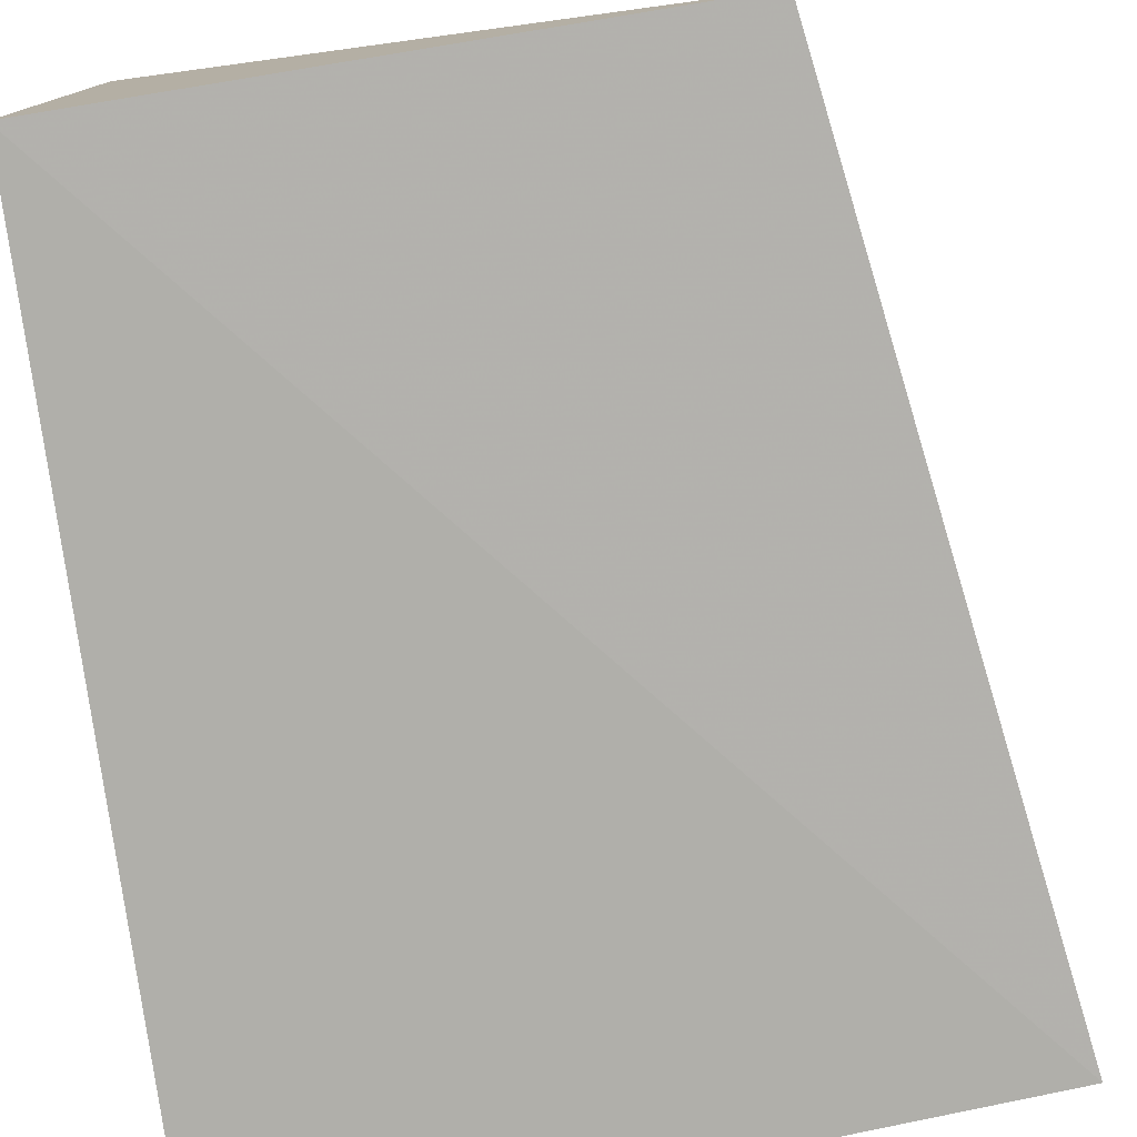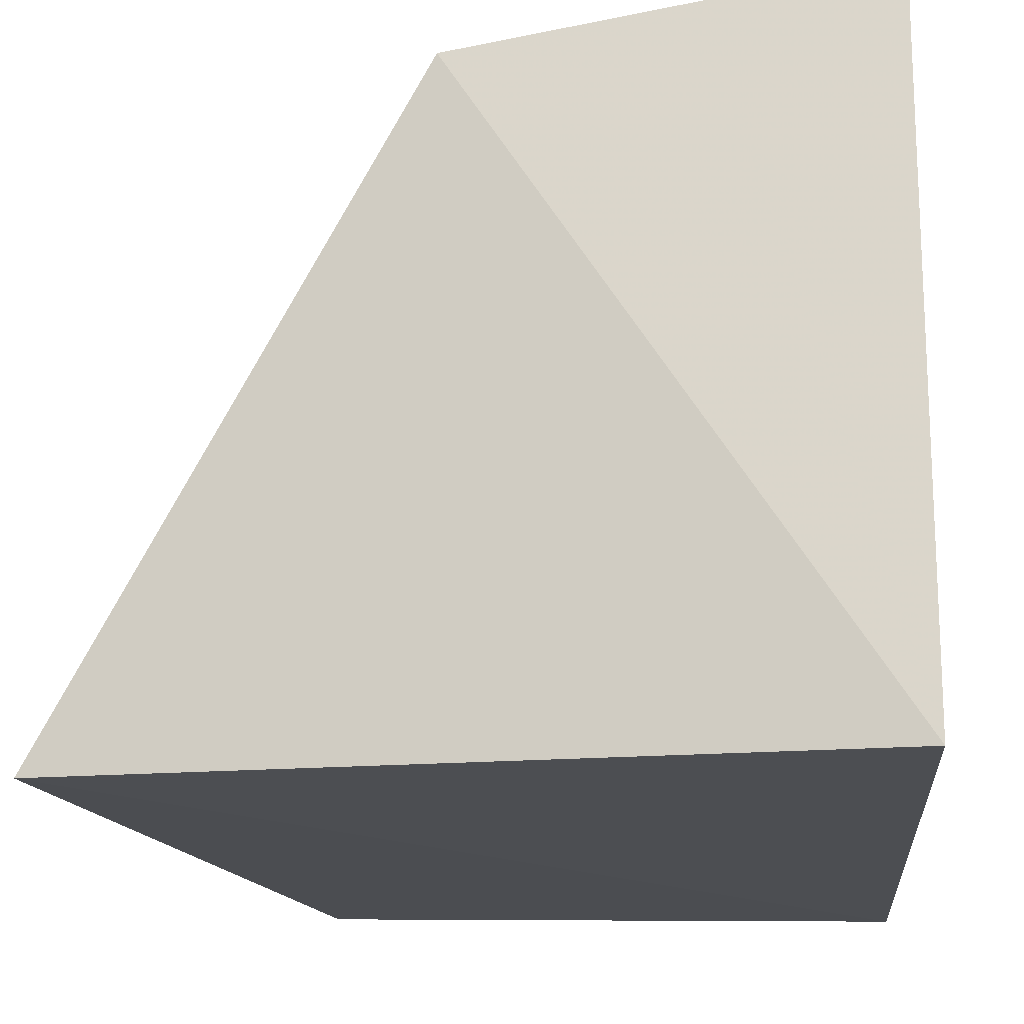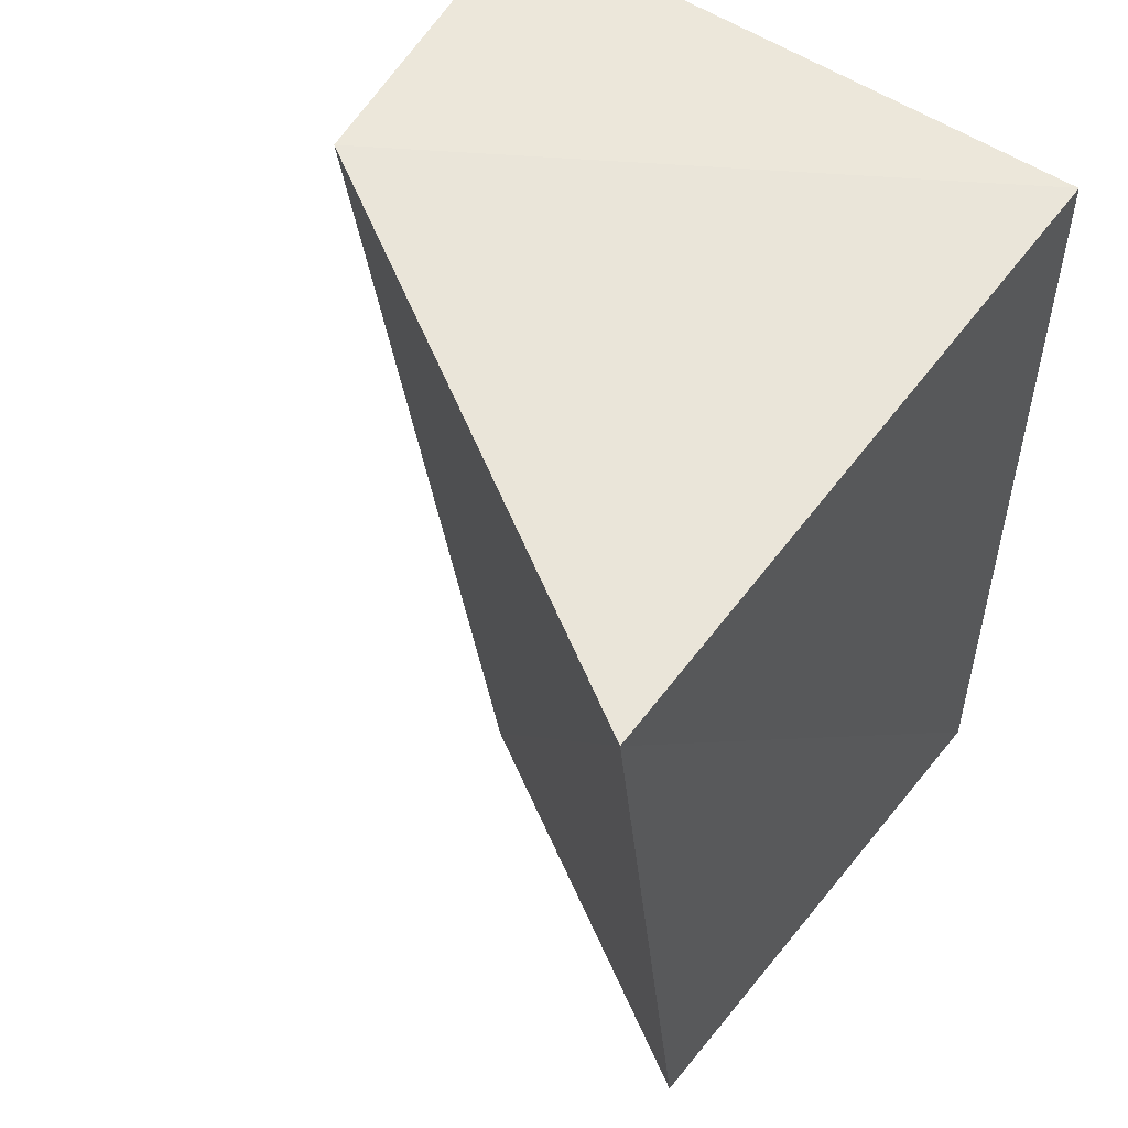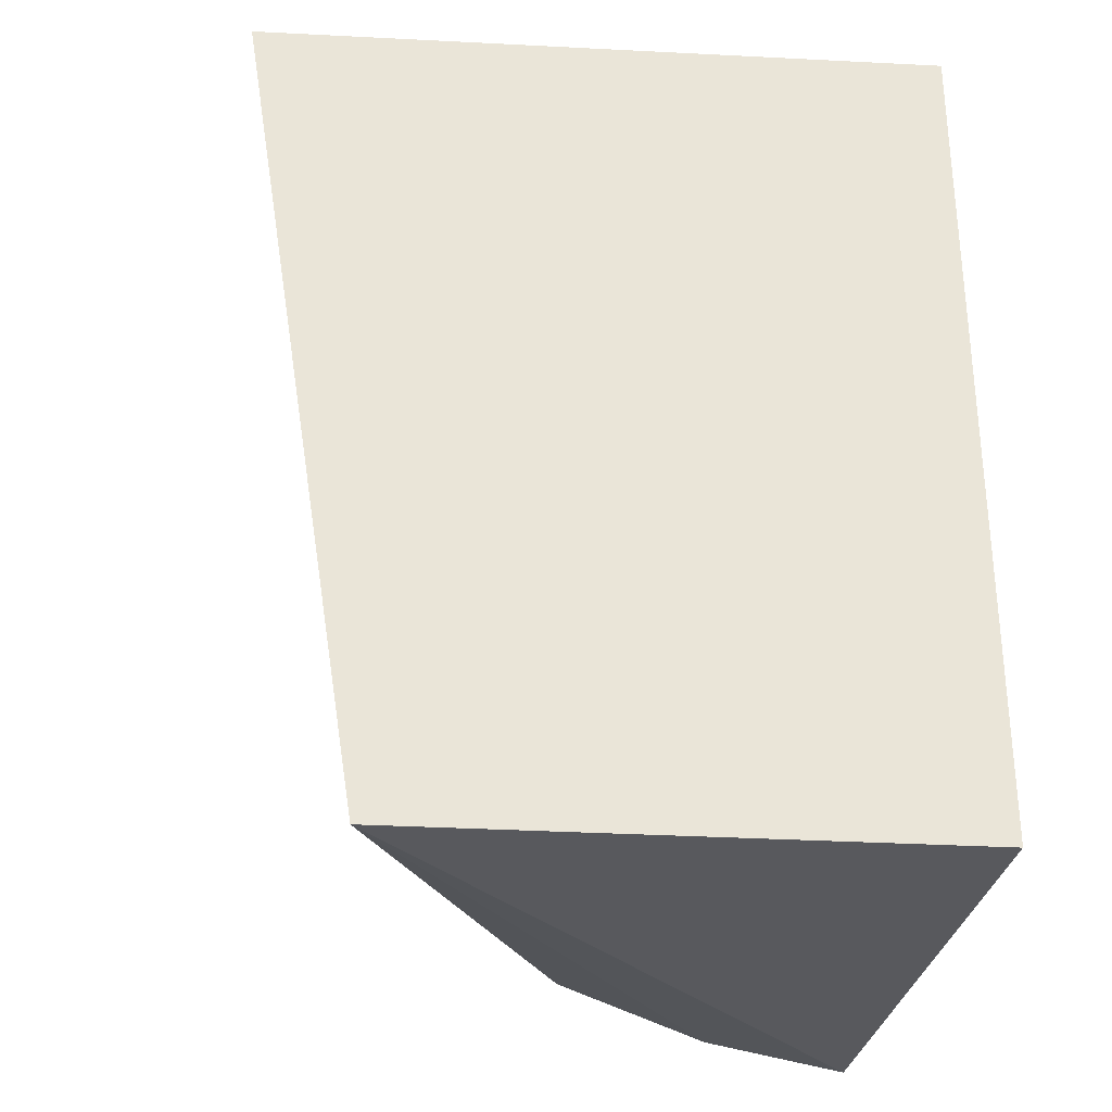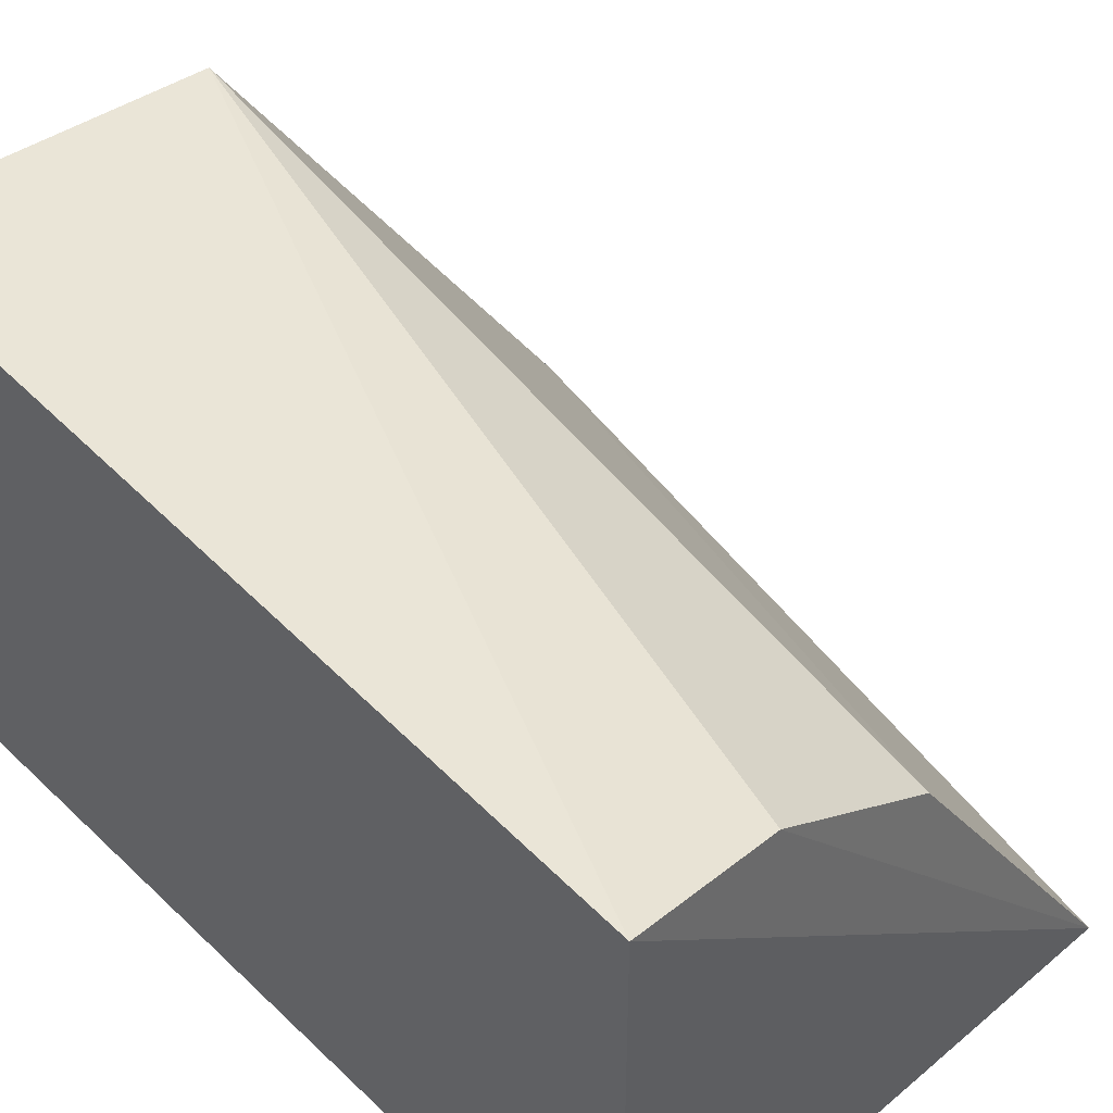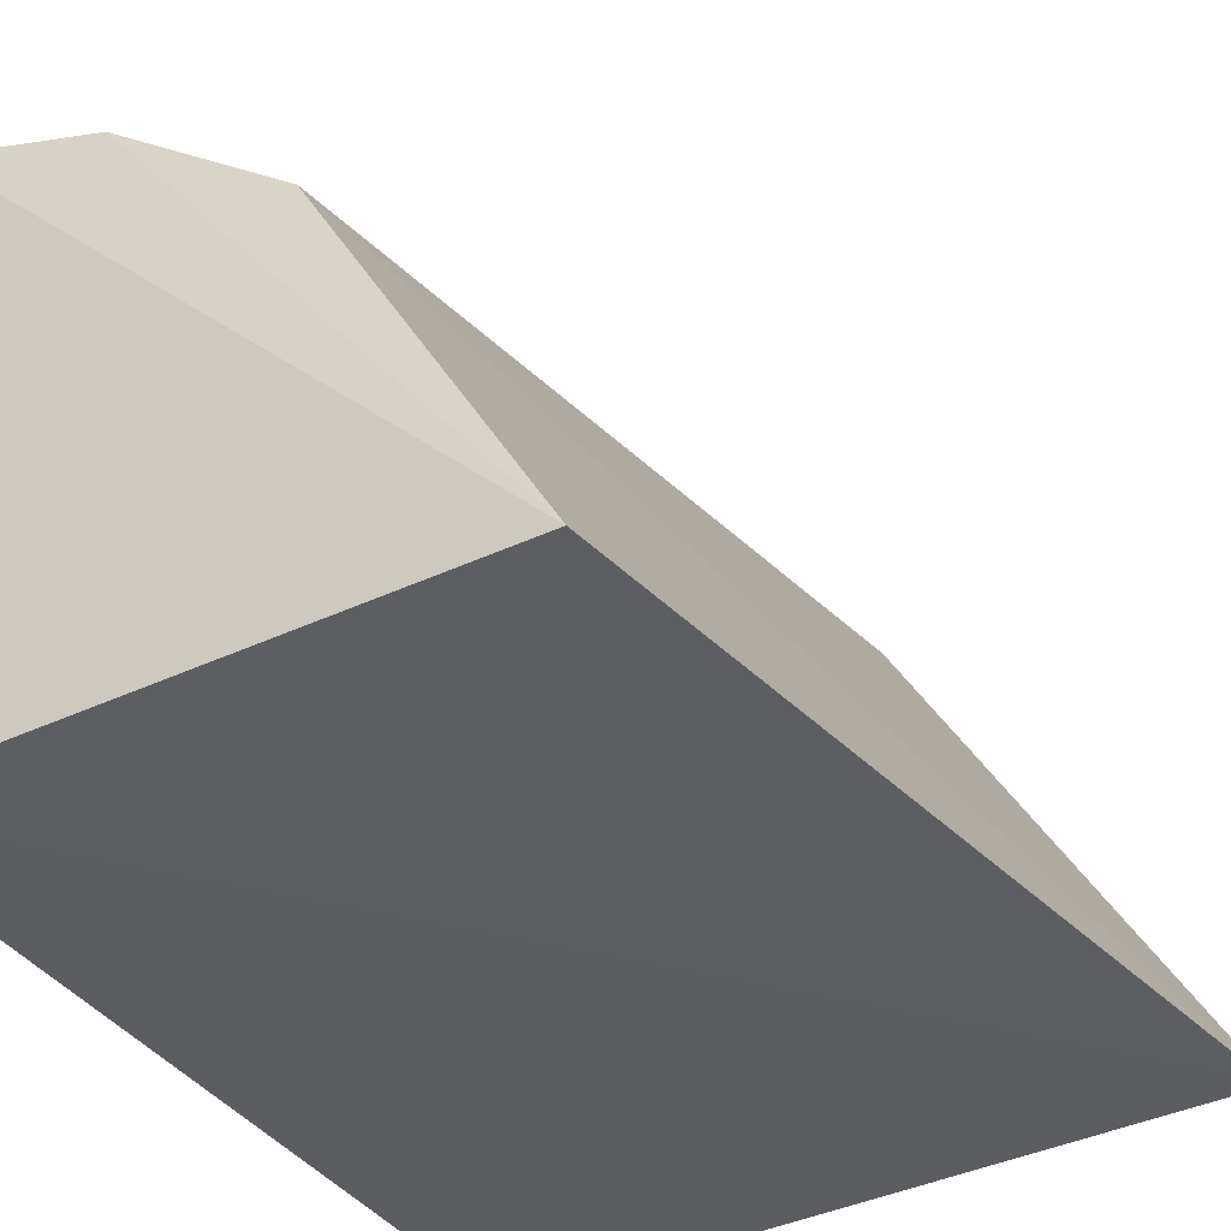
<metadata>
{"format":"obj","ext":"obj","renderer":"f3d","projection":"perspective","resolution":1024,"background":"white","views":[{"elev":-78.0,"azim":7.8,"up":"+Z"},{"elev":-16.8,"azim":-175.4,"up":"+Z"},{"elev":52.2,"azim":126.8,"up":"+Y"},{"elev":-30.6,"azim":170.9,"up":"+Y"},{"elev":50.5,"azim":-43.8,"up":"+Z"},{"elev":-36.4,"azim":29.1,"up":"+Z"}]}
</metadata>
<code>
v -0.01076 -0.0055 0.0337
v -0.005895 -0.02797 0.02015
v -0.002608 -0.00739 0.01983
v -0.02001 -0.005992 0.01987
v -0.02005 -0.02754 0.03466
v -0.02001 -0.02762 0.01987
v -0.01178 -0.02722 0.03034
v -0.01998 -0.005979 0.03558
v -0.01614 -0.02729 0.03365
f 1 3 4
f 6 3 2
f 6 4 3
f 6 5 4
f 6 2 5
f 7 2 3
f 7 3 1
f 8 5 1
f 8 1 4
f 8 4 5
f 9 5 2
f 9 2 7
f 9 7 1
f 9 1 5

</code>
